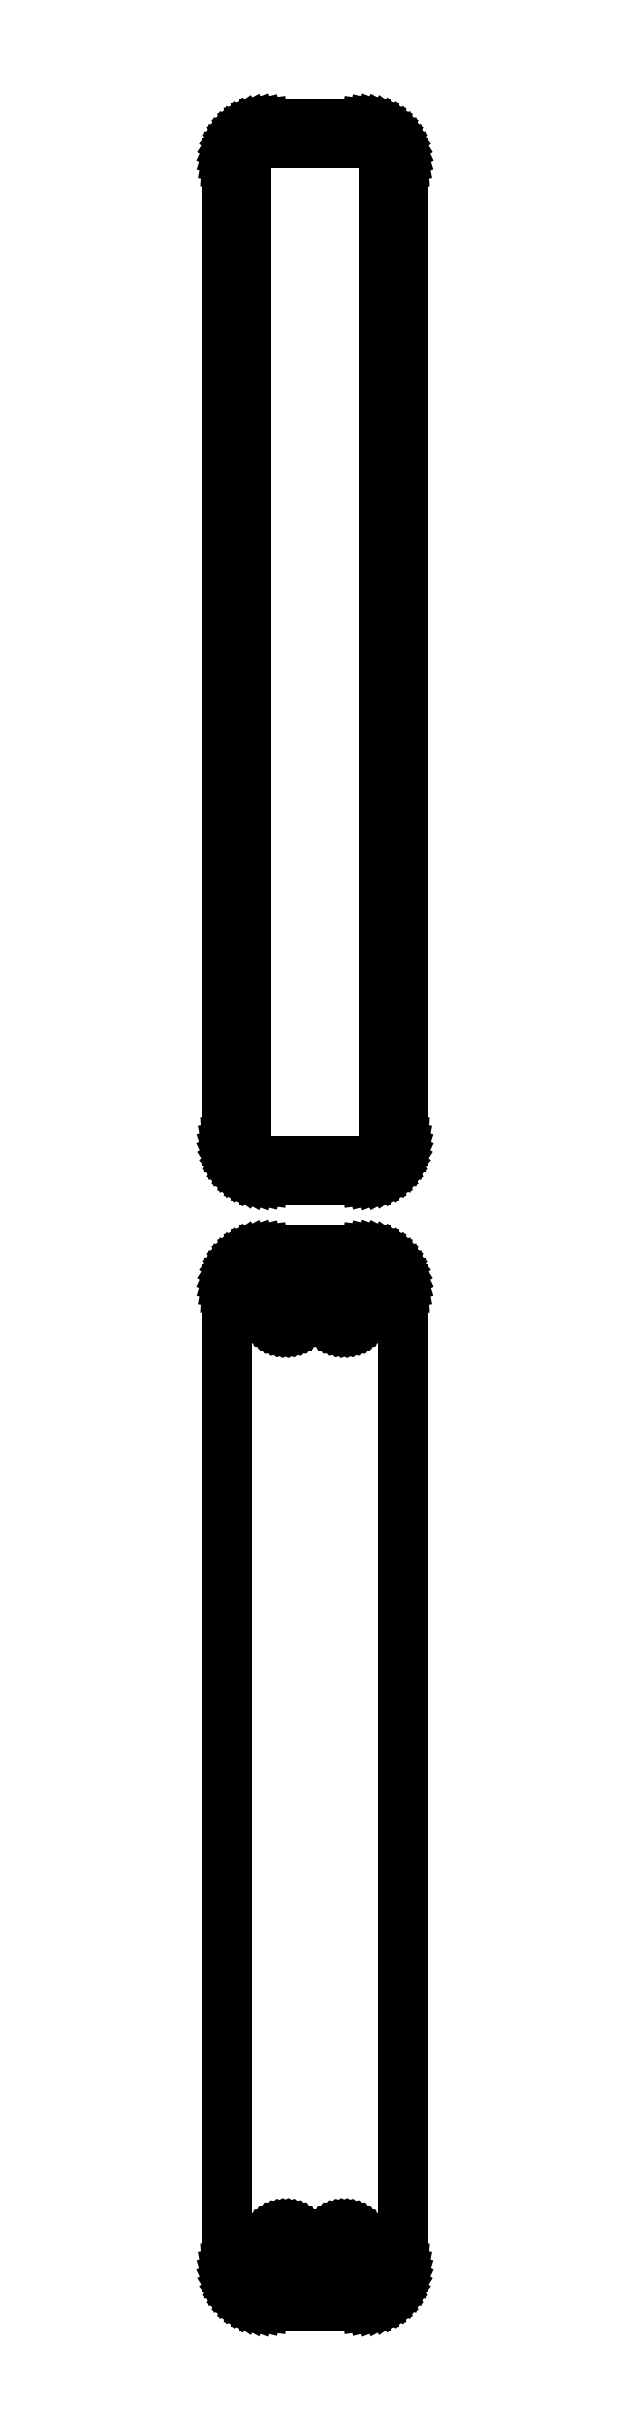
<metadata>
{"format":"dxf","ext":"dxf","renderer":"ezdxf+matplotlib","layout":"modelspace","background":"white","min_lineweight":24,"dpi":150}
</metadata>
<code>
0
SECTION
2
ENTITIES
0
LINE
8
0
10
7.187
20
364.6
11
7.795
21
364.7
0
LINE
8
0
10
7.795
20
364.7
11
8.379
21
365
0
LINE
8
0
10
8.379
20
365
11
8.929
21
365.3
0
LINE
8
0
10
8.929
20
365.3
11
9.437
21
365.6
0
LINE
8
0
10
9.437
20
365.6
11
9.895
21
366.1
0
LINE
8
0
10
9.895
20
366.1
11
10.3
21
366.6
0
LINE
8
0
10
10.3
20
366.6
11
10.63
21
367.1
0
LINE
8
0
10
10.63
20
367.1
11
10.9
21
367.7
0
LINE
8
0
10
10.9
20
367.7
11
11.09
21
368.3
0
LINE
8
0
10
11.09
20
368.3
11
11.21
21
368.9
0
LINE
8
0
10
11.21
20
368.9
11
11.25
21
369.5
0
LINE
8
0
10
11.25
20
369.5
11
11.25
21
494.5
0
LINE
8
0
10
11.25
20
494.5
11
11.21
21
495.1
0
LINE
8
0
10
11.21
20
495.1
11
11.09
21
495.7
0
LINE
8
0
10
11.09
20
495.7
11
10.9
21
496.3
0
LINE
8
0
10
10.9
20
496.3
11
10.63
21
496.9
0
LINE
8
0
10
10.63
20
496.9
11
10.3
21
497.4
0
LINE
8
0
10
10.3
20
497.4
11
9.895
21
497.9
0
LINE
8
0
10
9.895
20
497.9
11
9.437
21
498.4
0
LINE
8
0
10
9.437
20
498.4
11
8.929
21
498.7
0
LINE
8
0
10
8.929
20
498.7
11
8.379
21
499
0
LINE
8
0
10
8.379
20
499
11
7.795
21
499.3
0
LINE
8
0
10
7.795
20
499.3
11
7.187
21
499.4
0
LINE
8
0
10
7.187
20
499.4
11
6.564
21
499.5
0
LINE
8
0
10
6.564
20
499.5
11
-6.564
21
499.5
0
LINE
8
0
10
-6.564
20
499.5
11
-7.187
21
499.4
0
LINE
8
0
10
-7.187
20
499.4
11
-7.795
21
499.3
0
LINE
8
0
10
-7.795
20
499.3
11
-8.379
21
499
0
LINE
8
0
10
-8.379
20
499
11
-8.929
21
498.7
0
LINE
8
0
10
-8.929
20
498.7
11
-9.437
21
498.4
0
LINE
8
0
10
-9.437
20
498.4
11
-9.895
21
497.9
0
LINE
8
0
10
-9.895
20
497.9
11
-10.3
21
497.4
0
LINE
8
0
10
-10.3
20
497.4
11
-10.63
21
496.9
0
LINE
8
0
10
-10.63
20
496.9
11
-10.9
21
496.3
0
LINE
8
0
10
-10.9
20
496.3
11
-11.09
21
495.7
0
LINE
8
0
10
-11.09
20
495.7
11
-11.21
21
495.1
0
LINE
8
0
10
-11.21
20
495.1
11
-11.25
21
494.5
0
LINE
8
0
10
-11.25
20
494.5
11
-11.25
21
369.5
0
LINE
8
0
10
-11.25
20
369.5
11
-11.21
21
368.9
0
LINE
8
0
10
-11.21
20
368.9
11
-11.09
21
368.3
0
LINE
8
0
10
-11.09
20
368.3
11
-10.9
21
367.7
0
LINE
8
0
10
-10.9
20
367.7
11
-10.63
21
367.1
0
LINE
8
0
10
-10.63
20
367.1
11
-10.3
21
366.6
0
LINE
8
0
10
-10.3
20
366.6
11
-9.895
21
366.1
0
LINE
8
0
10
-9.895
20
366.1
11
-9.437
21
365.6
0
LINE
8
0
10
-9.437
20
365.6
11
-8.929
21
365.3
0
LINE
8
0
10
-8.929
20
365.3
11
-8.379
21
365
0
LINE
8
0
10
-8.379
20
365
11
-7.795
21
364.7
0
LINE
8
0
10
-7.795
20
364.7
11
-7.187
21
364.6
0
LINE
8
0
10
-7.187
20
364.6
11
-6.564
21
364.5
0
LINE
8
0
10
-6.564
20
364.5
11
6.564
21
364.5
0
LINE
8
0
10
6.564
20
364.5
11
7.187
21
364.6
0
LINE
8
0
10
-5.945
20
366.9
11
-6.333
21
366.9
0
LINE
8
0
10
-6.333
20
366.9
11
-6.712
21
367
0
LINE
8
0
10
-6.712
20
367
11
-7.075
21
367.2
0
LINE
8
0
10
-7.075
20
367.2
11
-7.418
21
367.4
0
LINE
8
0
10
-7.418
20
367.4
11
-7.734
21
367.6
0
LINE
8
0
10
-7.734
20
367.6
11
-8.019
21
367.9
0
LINE
8
0
10
-8.019
20
367.9
11
-8.268
21
368.2
0
LINE
8
0
10
-8.268
20
368.2
11
-8.478
21
368.5
0
LINE
8
0
10
-8.478
20
368.5
11
-8.644
21
368.9
0
LINE
8
0
10
-8.644
20
368.9
11
-8.765
21
369.2
0
LINE
8
0
10
-8.765
20
369.2
11
-8.838
21
369.6
0
LINE
8
0
10
-8.838
20
369.6
11
-8.863
21
370
0
LINE
8
0
10
-8.863
20
370
11
-8.863
21
494
0
LINE
8
0
10
-8.863
20
494
11
-8.838
21
494.4
0
LINE
8
0
10
-8.838
20
494.4
11
-8.765
21
494.8
0
LINE
8
0
10
-8.765
20
494.8
11
-8.644
21
495.1
0
LINE
8
0
10
-8.644
20
495.1
11
-8.478
21
495.5
0
LINE
8
0
10
-8.478
20
495.5
11
-8.268
21
495.8
0
LINE
8
0
10
-8.268
20
495.8
11
-8.019
21
496.1
0
LINE
8
0
10
-8.019
20
496.1
11
-7.734
21
496.4
0
LINE
8
0
10
-7.734
20
496.4
11
-7.418
21
496.6
0
LINE
8
0
10
-7.418
20
496.6
11
-7.075
21
496.8
0
LINE
8
0
10
-7.075
20
496.8
11
-6.712
21
497
0
LINE
8
0
10
-6.712
20
497
11
-6.333
21
497.1
0
LINE
8
0
10
-6.333
20
497.1
11
-5.945
21
497.1
0
LINE
8
0
10
-5.945
20
497.1
11
5.945
21
497.1
0
LINE
8
0
10
5.945
20
497.1
11
6.333
21
497.1
0
LINE
8
0
10
6.333
20
497.1
11
6.712
21
497
0
LINE
8
0
10
6.712
20
497
11
7.075
21
496.8
0
LINE
8
0
10
7.075
20
496.8
11
7.418
21
496.6
0
LINE
8
0
10
7.418
20
496.6
11
7.734
21
496.4
0
LINE
8
0
10
7.734
20
496.4
11
8.019
21
496.1
0
LINE
8
0
10
8.019
20
496.1
11
8.268
21
495.8
0
LINE
8
0
10
8.268
20
495.8
11
8.478
21
495.5
0
LINE
8
0
10
8.478
20
495.5
11
8.644
21
495.1
0
LINE
8
0
10
8.644
20
495.1
11
8.765
21
494.8
0
LINE
8
0
10
8.765
20
494.8
11
8.838
21
494.4
0
LINE
8
0
10
8.838
20
494.4
11
8.863
21
494
0
LINE
8
0
10
8.863
20
494
11
8.863
21
370
0
LINE
8
0
10
8.863
20
370
11
8.838
21
369.6
0
LINE
8
0
10
8.838
20
369.6
11
8.765
21
369.2
0
LINE
8
0
10
8.765
20
369.2
11
8.644
21
368.9
0
LINE
8
0
10
8.644
20
368.9
11
8.478
21
368.5
0
LINE
8
0
10
8.478
20
368.5
11
8.268
21
368.2
0
LINE
8
0
10
8.268
20
368.2
11
8.019
21
367.9
0
LINE
8
0
10
8.019
20
367.9
11
7.734
21
367.6
0
LINE
8
0
10
7.734
20
367.6
11
7.418
21
367.4
0
LINE
8
0
10
7.418
20
367.4
11
7.075
21
367.2
0
LINE
8
0
10
7.075
20
367.2
11
6.712
21
367
0
LINE
8
0
10
6.712
20
367
11
6.333
21
366.9
0
LINE
8
0
10
6.333
20
366.9
11
5.945
21
366.9
0
LINE
8
0
10
5.945
20
366.9
11
-5.945
21
366.9
0
LINE
8
0
10
7.187
20
220.6
11
7.795
21
220.7
0
LINE
8
0
10
7.795
20
220.7
11
8.379
21
221
0
LINE
8
0
10
8.379
20
221
11
8.929
21
221.3
0
LINE
8
0
10
8.929
20
221.3
11
9.437
21
221.6
0
LINE
8
0
10
9.437
20
221.6
11
9.895
21
222.1
0
LINE
8
0
10
9.895
20
222.1
11
10.3
21
222.6
0
LINE
8
0
10
10.3
20
222.6
11
10.63
21
223.1
0
LINE
8
0
10
10.63
20
223.1
11
10.9
21
223.7
0
LINE
8
0
10
10.9
20
223.7
11
11.09
21
224.3
0
LINE
8
0
10
11.09
20
224.3
11
11.21
21
224.9
0
LINE
8
0
10
11.21
20
224.9
11
11.25
21
225.5
0
LINE
8
0
10
11.25
20
225.5
11
11.25
21
350.5
0
LINE
8
0
10
11.25
20
350.5
11
11.21
21
351.1
0
LINE
8
0
10
11.21
20
351.1
11
11.09
21
351.7
0
LINE
8
0
10
11.09
20
351.7
11
10.9
21
352.3
0
LINE
8
0
10
10.9
20
352.3
11
10.63
21
352.9
0
LINE
8
0
10
10.63
20
352.9
11
10.3
21
353.4
0
LINE
8
0
10
10.3
20
353.4
11
9.895
21
353.9
0
LINE
8
0
10
9.895
20
353.9
11
9.437
21
354.4
0
LINE
8
0
10
9.437
20
354.4
11
8.929
21
354.7
0
LINE
8
0
10
8.929
20
354.7
11
8.379
21
355
0
LINE
8
0
10
8.379
20
355
11
7.795
21
355.3
0
LINE
8
0
10
7.795
20
355.3
11
7.187
21
355.4
0
LINE
8
0
10
7.187
20
355.4
11
6.564
21
355.5
0
LINE
8
0
10
6.564
20
355.5
11
-6.564
21
355.5
0
LINE
8
0
10
-6.564
20
355.5
11
-7.187
21
355.4
0
LINE
8
0
10
-7.187
20
355.4
11
-7.795
21
355.3
0
LINE
8
0
10
-7.795
20
355.3
11
-8.379
21
355
0
LINE
8
0
10
-8.379
20
355
11
-8.929
21
354.7
0
LINE
8
0
10
-8.929
20
354.7
11
-9.437
21
354.4
0
LINE
8
0
10
-9.437
20
354.4
11
-9.895
21
353.9
0
LINE
8
0
10
-9.895
20
353.9
11
-10.3
21
353.4
0
LINE
8
0
10
-10.3
20
353.4
11
-10.63
21
352.9
0
LINE
8
0
10
-10.63
20
352.9
11
-10.9
21
352.3
0
LINE
8
0
10
-10.9
20
352.3
11
-11.09
21
351.7
0
LINE
8
0
10
-11.09
20
351.7
11
-11.21
21
351.1
0
LINE
8
0
10
-11.21
20
351.1
11
-11.25
21
350.5
0
LINE
8
0
10
-11.25
20
350.5
11
-11.25
21
225.5
0
LINE
8
0
10
-11.25
20
225.5
11
-11.21
21
224.9
0
LINE
8
0
10
-11.21
20
224.9
11
-11.09
21
224.3
0
LINE
8
0
10
-11.09
20
224.3
11
-10.9
21
223.7
0
LINE
8
0
10
-10.9
20
223.7
11
-10.63
21
223.1
0
LINE
8
0
10
-10.63
20
223.1
11
-10.3
21
222.6
0
LINE
8
0
10
-10.3
20
222.6
11
-9.895
21
222.1
0
LINE
8
0
10
-9.895
20
222.1
11
-9.437
21
221.6
0
LINE
8
0
10
-9.437
20
221.6
11
-8.929
21
221.3
0
LINE
8
0
10
-8.929
20
221.3
11
-8.379
21
221
0
LINE
8
0
10
-8.379
20
221
11
-7.795
21
220.7
0
LINE
8
0
10
-7.795
20
220.7
11
-7.187
21
220.6
0
LINE
8
0
10
-7.187
20
220.6
11
-6.564
21
220.5
0
LINE
8
0
10
-6.564
20
220.5
11
6.564
21
220.5
0
LINE
8
0
10
6.564
20
220.5
11
7.187
21
220.6
0
LINE
8
0
10
3.616
20
345.9
11
3.35
21
345.9
0
LINE
8
0
10
3.35
20
345.9
11
3.09
21
346
0
LINE
8
0
10
3.09
20
346
11
2.841
21
346.1
0
LINE
8
0
10
2.841
20
346.1
11
2.606
21
346.2
0
LINE
8
0
10
2.606
20
346.2
11
2.389
21
346.4
0
LINE
8
0
10
2.389
20
346.4
11
2.193
21
346.5
0
LINE
8
0
10
2.193
20
346.5
11
2.023
21
346.7
0
LINE
8
0
10
2.023
20
346.7
11
1.879
21
347
0
LINE
8
0
10
1.879
20
347
11
1.765
21
347.2
0
LINE
8
0
10
1.765
20
347.2
11
1.682
21
347.5
0
LINE
8
0
10
1.682
20
347.5
11
1.632
21
347.7
0
LINE
8
0
10
1.632
20
347.7
11
1.615
21
348
0
LINE
8
0
10
1.615
20
348
11
1.632
21
348.3
0
LINE
8
0
10
1.632
20
348.3
11
1.682
21
348.5
0
LINE
8
0
10
1.682
20
348.5
11
1.765
21
348.8
0
LINE
8
0
10
1.765
20
348.8
11
1.879
21
349
0
LINE
8
0
10
1.879
20
349
11
2.023
21
349.3
0
LINE
8
0
10
2.023
20
349.3
11
2.193
21
349.5
0
LINE
8
0
10
2.193
20
349.5
11
2.389
21
349.6
0
LINE
8
0
10
2.389
20
349.6
11
2.606
21
349.8
0
LINE
8
0
10
2.606
20
349.8
11
2.841
21
349.9
0
LINE
8
0
10
2.841
20
349.9
11
3.09
21
350
0
LINE
8
0
10
3.09
20
350
11
3.35
21
350.1
0
LINE
8
0
10
3.35
20
350.1
11
3.616
21
350.1
0
LINE
8
0
10
3.616
20
350.1
11
3.884
21
350.1
0
LINE
8
0
10
3.884
20
350.1
11
4.15
21
350.1
0
LINE
8
0
10
4.15
20
350.1
11
4.41
21
350
0
LINE
8
0
10
4.41
20
350
11
4.659
21
349.9
0
LINE
8
0
10
4.659
20
349.9
11
4.894
21
349.8
0
LINE
8
0
10
4.894
20
349.8
11
5.111
21
349.6
0
LINE
8
0
10
5.111
20
349.6
11
5.307
21
349.5
0
LINE
8
0
10
5.307
20
349.5
11
5.477
21
349.3
0
LINE
8
0
10
5.477
20
349.3
11
5.621
21
349
0
LINE
8
0
10
5.621
20
349
11
5.735
21
348.8
0
LINE
8
0
10
5.735
20
348.8
11
5.818
21
348.5
0
LINE
8
0
10
5.818
20
348.5
11
5.868
21
348.3
0
LINE
8
0
10
5.868
20
348.3
11
5.885
21
348
0
LINE
8
0
10
5.885
20
348
11
5.868
21
347.7
0
LINE
8
0
10
5.868
20
347.7
11
5.818
21
347.5
0
LINE
8
0
10
5.818
20
347.5
11
5.735
21
347.2
0
LINE
8
0
10
5.735
20
347.2
11
5.621
21
347
0
LINE
8
0
10
5.621
20
347
11
5.477
21
346.7
0
LINE
8
0
10
5.477
20
346.7
11
5.307
21
346.5
0
LINE
8
0
10
5.307
20
346.5
11
5.111
21
346.4
0
LINE
8
0
10
5.111
20
346.4
11
4.894
21
346.2
0
LINE
8
0
10
4.894
20
346.2
11
4.659
21
346.1
0
LINE
8
0
10
4.659
20
346.1
11
4.41
21
346
0
LINE
8
0
10
4.41
20
346
11
4.15
21
345.9
0
LINE
8
0
10
4.15
20
345.9
11
3.884
21
345.9
0
LINE
8
0
10
3.884
20
345.9
11
3.616
21
345.9
0
LINE
8
0
10
-3.884
20
345.9
11
-4.15
21
345.9
0
LINE
8
0
10
-4.15
20
345.9
11
-4.41
21
346
0
LINE
8
0
10
-4.41
20
346
11
-4.659
21
346.1
0
LINE
8
0
10
-4.659
20
346.1
11
-4.894
21
346.2
0
LINE
8
0
10
-4.894
20
346.2
11
-5.111
21
346.4
0
LINE
8
0
10
-5.111
20
346.4
11
-5.307
21
346.5
0
LINE
8
0
10
-5.307
20
346.5
11
-5.477
21
346.7
0
LINE
8
0
10
-5.477
20
346.7
11
-5.621
21
347
0
LINE
8
0
10
-5.621
20
347
11
-5.735
21
347.2
0
LINE
8
0
10
-5.735
20
347.2
11
-5.818
21
347.5
0
LINE
8
0
10
-5.818
20
347.5
11
-5.868
21
347.7
0
LINE
8
0
10
-5.868
20
347.7
11
-5.885
21
348
0
LINE
8
0
10
-5.885
20
348
11
-5.868
21
348.3
0
LINE
8
0
10
-5.868
20
348.3
11
-5.818
21
348.5
0
LINE
8
0
10
-5.818
20
348.5
11
-5.735
21
348.8
0
LINE
8
0
10
-5.735
20
348.8
11
-5.621
21
349
0
LINE
8
0
10
-5.621
20
349
11
-5.477
21
349.3
0
LINE
8
0
10
-5.477
20
349.3
11
-5.307
21
349.5
0
LINE
8
0
10
-5.307
20
349.5
11
-5.111
21
349.6
0
LINE
8
0
10
-5.111
20
349.6
11
-4.894
21
349.8
0
LINE
8
0
10
-4.894
20
349.8
11
-4.659
21
349.9
0
LINE
8
0
10
-4.659
20
349.9
11
-4.41
21
350
0
LINE
8
0
10
-4.41
20
350
11
-4.15
21
350.1
0
LINE
8
0
10
-4.15
20
350.1
11
-3.884
21
350.1
0
LINE
8
0
10
-3.884
20
350.1
11
-3.616
21
350.1
0
LINE
8
0
10
-3.616
20
350.1
11
-3.35
21
350.1
0
LINE
8
0
10
-3.35
20
350.1
11
-3.09
21
350
0
LINE
8
0
10
-3.09
20
350
11
-2.841
21
349.9
0
LINE
8
0
10
-2.841
20
349.9
11
-2.606
21
349.8
0
LINE
8
0
10
-2.606
20
349.8
11
-2.389
21
349.6
0
LINE
8
0
10
-2.389
20
349.6
11
-2.193
21
349.5
0
LINE
8
0
10
-2.193
20
349.5
11
-2.023
21
349.3
0
LINE
8
0
10
-2.023
20
349.3
11
-1.879
21
349
0
LINE
8
0
10
-1.879
20
349
11
-1.765
21
348.8
0
LINE
8
0
10
-1.765
20
348.8
11
-1.682
21
348.5
0
LINE
8
0
10
-1.682
20
348.5
11
-1.632
21
348.3
0
LINE
8
0
10
-1.632
20
348.3
11
-1.615
21
348
0
LINE
8
0
10
-1.615
20
348
11
-1.632
21
347.7
0
LINE
8
0
10
-1.632
20
347.7
11
-1.682
21
347.5
0
LINE
8
0
10
-1.682
20
347.5
11
-1.765
21
347.2
0
LINE
8
0
10
-1.765
20
347.2
11
-1.879
21
347
0
LINE
8
0
10
-1.879
20
347
11
-2.023
21
346.7
0
LINE
8
0
10
-2.023
20
346.7
11
-2.193
21
346.5
0
LINE
8
0
10
-2.193
20
346.5
11
-2.389
21
346.4
0
LINE
8
0
10
-2.389
20
346.4
11
-2.606
21
346.2
0
LINE
8
0
10
-2.606
20
346.2
11
-2.841
21
346.1
0
LINE
8
0
10
-2.841
20
346.1
11
-3.09
21
346
0
LINE
8
0
10
-3.09
20
346
11
-3.35
21
345.9
0
LINE
8
0
10
-3.35
20
345.9
11
-3.616
21
345.9
0
LINE
8
0
10
-3.616
20
345.9
11
-3.884
21
345.9
0
LINE
8
0
10
3.616
20
225.9
11
3.35
21
225.9
0
LINE
8
0
10
3.35
20
225.9
11
3.09
21
226
0
LINE
8
0
10
3.09
20
226
11
2.841
21
226.1
0
LINE
8
0
10
2.841
20
226.1
11
2.606
21
226.2
0
LINE
8
0
10
2.606
20
226.2
11
2.389
21
226.4
0
LINE
8
0
10
2.389
20
226.4
11
2.193
21
226.5
0
LINE
8
0
10
2.193
20
226.5
11
2.023
21
226.7
0
LINE
8
0
10
2.023
20
226.7
11
1.879
21
227
0
LINE
8
0
10
1.879
20
227
11
1.765
21
227.2
0
LINE
8
0
10
1.765
20
227.2
11
1.682
21
227.5
0
LINE
8
0
10
1.682
20
227.5
11
1.632
21
227.7
0
LINE
8
0
10
1.632
20
227.7
11
1.615
21
228
0
LINE
8
0
10
1.615
20
228
11
1.632
21
228.3
0
LINE
8
0
10
1.632
20
228.3
11
1.682
21
228.5
0
LINE
8
0
10
1.682
20
228.5
11
1.765
21
228.8
0
LINE
8
0
10
1.765
20
228.8
11
1.879
21
229
0
LINE
8
0
10
1.879
20
229
11
2.023
21
229.3
0
LINE
8
0
10
2.023
20
229.3
11
2.193
21
229.5
0
LINE
8
0
10
2.193
20
229.5
11
2.389
21
229.6
0
LINE
8
0
10
2.389
20
229.6
11
2.606
21
229.8
0
LINE
8
0
10
2.606
20
229.8
11
2.841
21
229.9
0
LINE
8
0
10
2.841
20
229.9
11
3.09
21
230
0
LINE
8
0
10
3.09
20
230
11
3.35
21
230.1
0
LINE
8
0
10
3.35
20
230.1
11
3.616
21
230.1
0
LINE
8
0
10
3.616
20
230.1
11
3.884
21
230.1
0
LINE
8
0
10
3.884
20
230.1
11
4.15
21
230.1
0
LINE
8
0
10
4.15
20
230.1
11
4.41
21
230
0
LINE
8
0
10
4.41
20
230
11
4.659
21
229.9
0
LINE
8
0
10
4.659
20
229.9
11
4.894
21
229.8
0
LINE
8
0
10
4.894
20
229.8
11
5.111
21
229.6
0
LINE
8
0
10
5.111
20
229.6
11
5.307
21
229.5
0
LINE
8
0
10
5.307
20
229.5
11
5.477
21
229.3
0
LINE
8
0
10
5.477
20
229.3
11
5.621
21
229
0
LINE
8
0
10
5.621
20
229
11
5.735
21
228.8
0
LINE
8
0
10
5.735
20
228.8
11
5.818
21
228.5
0
LINE
8
0
10
5.818
20
228.5
11
5.868
21
228.3
0
LINE
8
0
10
5.868
20
228.3
11
5.885
21
228
0
LINE
8
0
10
5.885
20
228
11
5.868
21
227.7
0
LINE
8
0
10
5.868
20
227.7
11
5.818
21
227.5
0
LINE
8
0
10
5.818
20
227.5
11
5.735
21
227.2
0
LINE
8
0
10
5.735
20
227.2
11
5.621
21
227
0
LINE
8
0
10
5.621
20
227
11
5.477
21
226.7
0
LINE
8
0
10
5.477
20
226.7
11
5.307
21
226.5
0
LINE
8
0
10
5.307
20
226.5
11
5.111
21
226.4
0
LINE
8
0
10
5.111
20
226.4
11
4.894
21
226.2
0
LINE
8
0
10
4.894
20
226.2
11
4.659
21
226.1
0
LINE
8
0
10
4.659
20
226.1
11
4.41
21
226
0
LINE
8
0
10
4.41
20
226
11
4.15
21
225.9
0
LINE
8
0
10
4.15
20
225.9
11
3.884
21
225.9
0
LINE
8
0
10
3.884
20
225.9
11
3.616
21
225.9
0
LINE
8
0
10
-3.884
20
225.9
11
-4.15
21
225.9
0
LINE
8
0
10
-4.15
20
225.9
11
-4.41
21
226
0
LINE
8
0
10
-4.41
20
226
11
-4.659
21
226.1
0
LINE
8
0
10
-4.659
20
226.1
11
-4.894
21
226.2
0
LINE
8
0
10
-4.894
20
226.2
11
-5.111
21
226.4
0
LINE
8
0
10
-5.111
20
226.4
11
-5.307
21
226.5
0
LINE
8
0
10
-5.307
20
226.5
11
-5.477
21
226.7
0
LINE
8
0
10
-5.477
20
226.7
11
-5.621
21
227
0
LINE
8
0
10
-5.621
20
227
11
-5.735
21
227.2
0
LINE
8
0
10
-5.735
20
227.2
11
-5.818
21
227.5
0
LINE
8
0
10
-5.818
20
227.5
11
-5.868
21
227.7
0
LINE
8
0
10
-5.868
20
227.7
11
-5.885
21
228
0
LINE
8
0
10
-5.885
20
228
11
-5.868
21
228.3
0
LINE
8
0
10
-5.868
20
228.3
11
-5.818
21
228.5
0
LINE
8
0
10
-5.818
20
228.5
11
-5.735
21
228.8
0
LINE
8
0
10
-5.735
20
228.8
11
-5.621
21
229
0
LINE
8
0
10
-5.621
20
229
11
-5.477
21
229.3
0
LINE
8
0
10
-5.477
20
229.3
11
-5.307
21
229.5
0
LINE
8
0
10
-5.307
20
229.5
11
-5.111
21
229.6
0
LINE
8
0
10
-5.111
20
229.6
11
-4.894
21
229.8
0
LINE
8
0
10
-4.894
20
229.8
11
-4.659
21
229.9
0
LINE
8
0
10
-4.659
20
229.9
11
-4.41
21
230
0
LINE
8
0
10
-4.41
20
230
11
-4.15
21
230.1
0
LINE
8
0
10
-4.15
20
230.1
11
-3.884
21
230.1
0
LINE
8
0
10
-3.884
20
230.1
11
-3.616
21
230.1
0
LINE
8
0
10
-3.616
20
230.1
11
-3.35
21
230.1
0
LINE
8
0
10
-3.35
20
230.1
11
-3.09
21
230
0
LINE
8
0
10
-3.09
20
230
11
-2.841
21
229.9
0
LINE
8
0
10
-2.841
20
229.9
11
-2.606
21
229.8
0
LINE
8
0
10
-2.606
20
229.8
11
-2.389
21
229.6
0
LINE
8
0
10
-2.389
20
229.6
11
-2.193
21
229.5
0
LINE
8
0
10
-2.193
20
229.5
11
-2.023
21
229.3
0
LINE
8
0
10
-2.023
20
229.3
11
-1.879
21
229
0
LINE
8
0
10
-1.879
20
229
11
-1.765
21
228.8
0
LINE
8
0
10
-1.765
20
228.8
11
-1.682
21
228.5
0
LINE
8
0
10
-1.682
20
228.5
11
-1.632
21
228.3
0
LINE
8
0
10
-1.632
20
228.3
11
-1.615
21
228
0
LINE
8
0
10
-1.615
20
228
11
-1.632
21
227.7
0
LINE
8
0
10
-1.632
20
227.7
11
-1.682
21
227.5
0
LINE
8
0
10
-1.682
20
227.5
11
-1.765
21
227.2
0
LINE
8
0
10
-1.765
20
227.2
11
-1.879
21
227
0
LINE
8
0
10
-1.879
20
227
11
-2.023
21
226.7
0
LINE
8
0
10
-2.023
20
226.7
11
-2.193
21
226.5
0
LINE
8
0
10
-2.193
20
226.5
11
-2.389
21
226.4
0
LINE
8
0
10
-2.389
20
226.4
11
-2.606
21
226.2
0
LINE
8
0
10
-2.606
20
226.2
11
-2.841
21
226.1
0
LINE
8
0
10
-2.841
20
226.1
11
-3.09
21
226
0
LINE
8
0
10
-3.09
20
226
11
-3.35
21
225.9
0
LINE
8
0
10
-3.35
20
225.9
11
-3.616
21
225.9
0
LINE
8
0
10
-3.616
20
225.9
11
-3.884
21
225.9
0
ENDSEC
0
EOF

</code>
